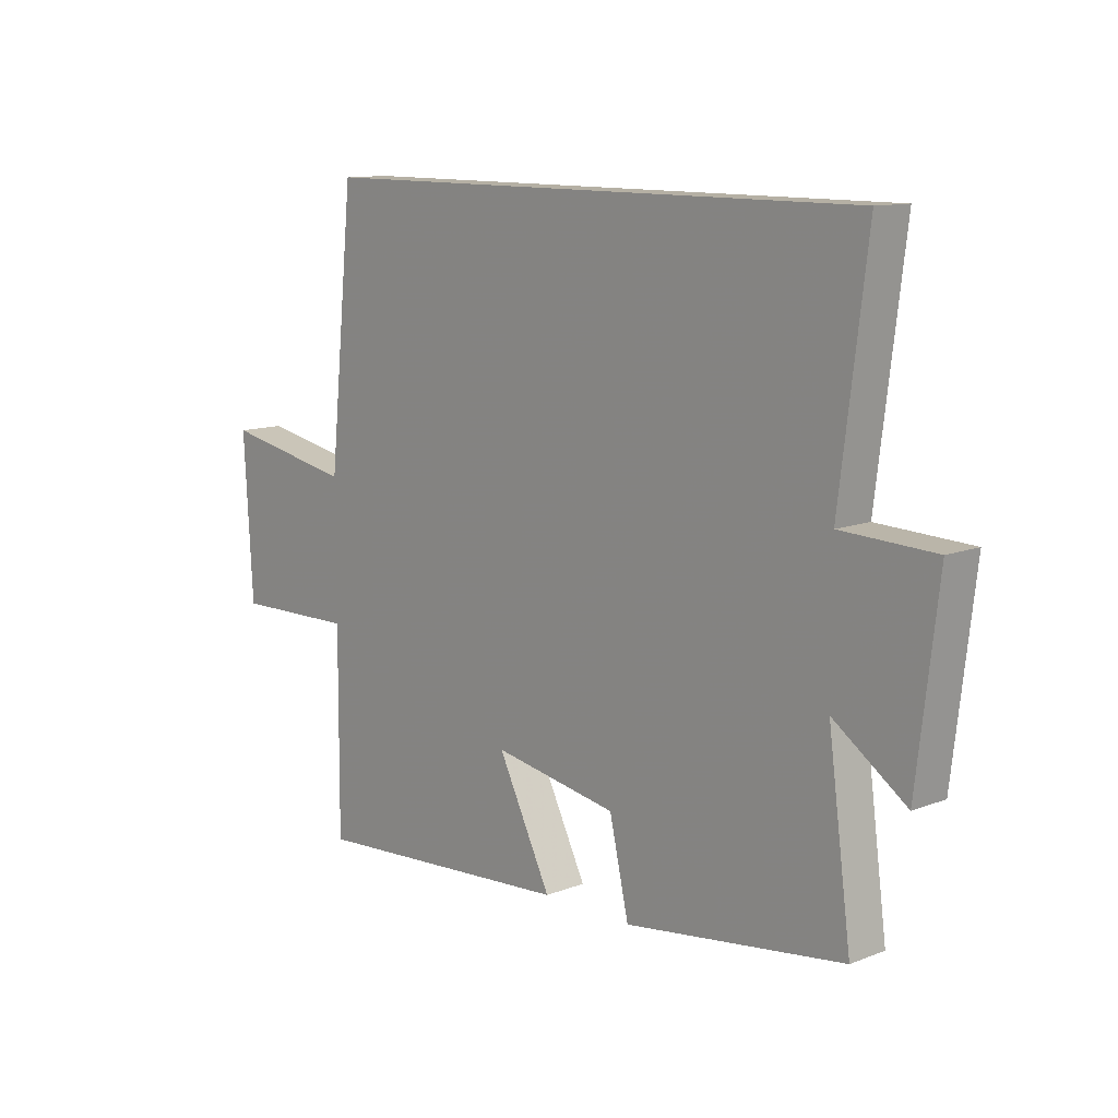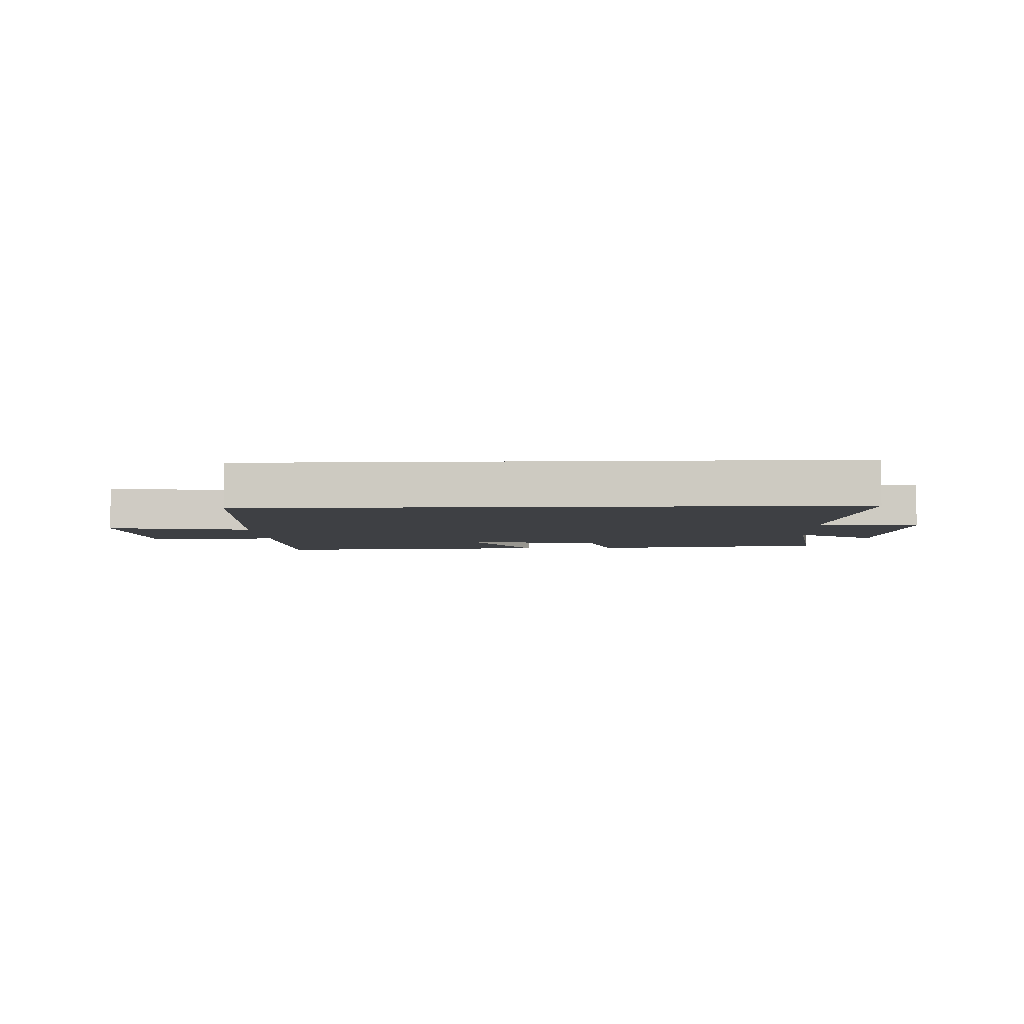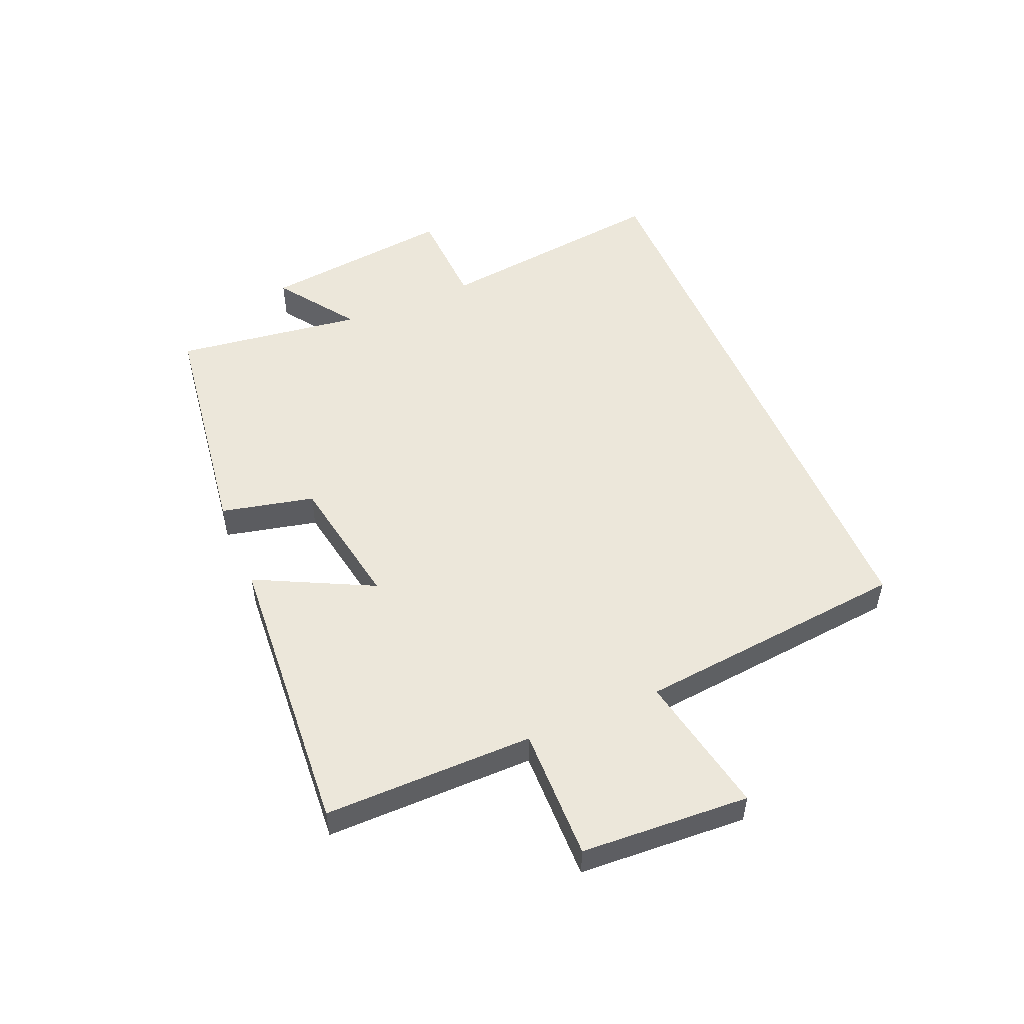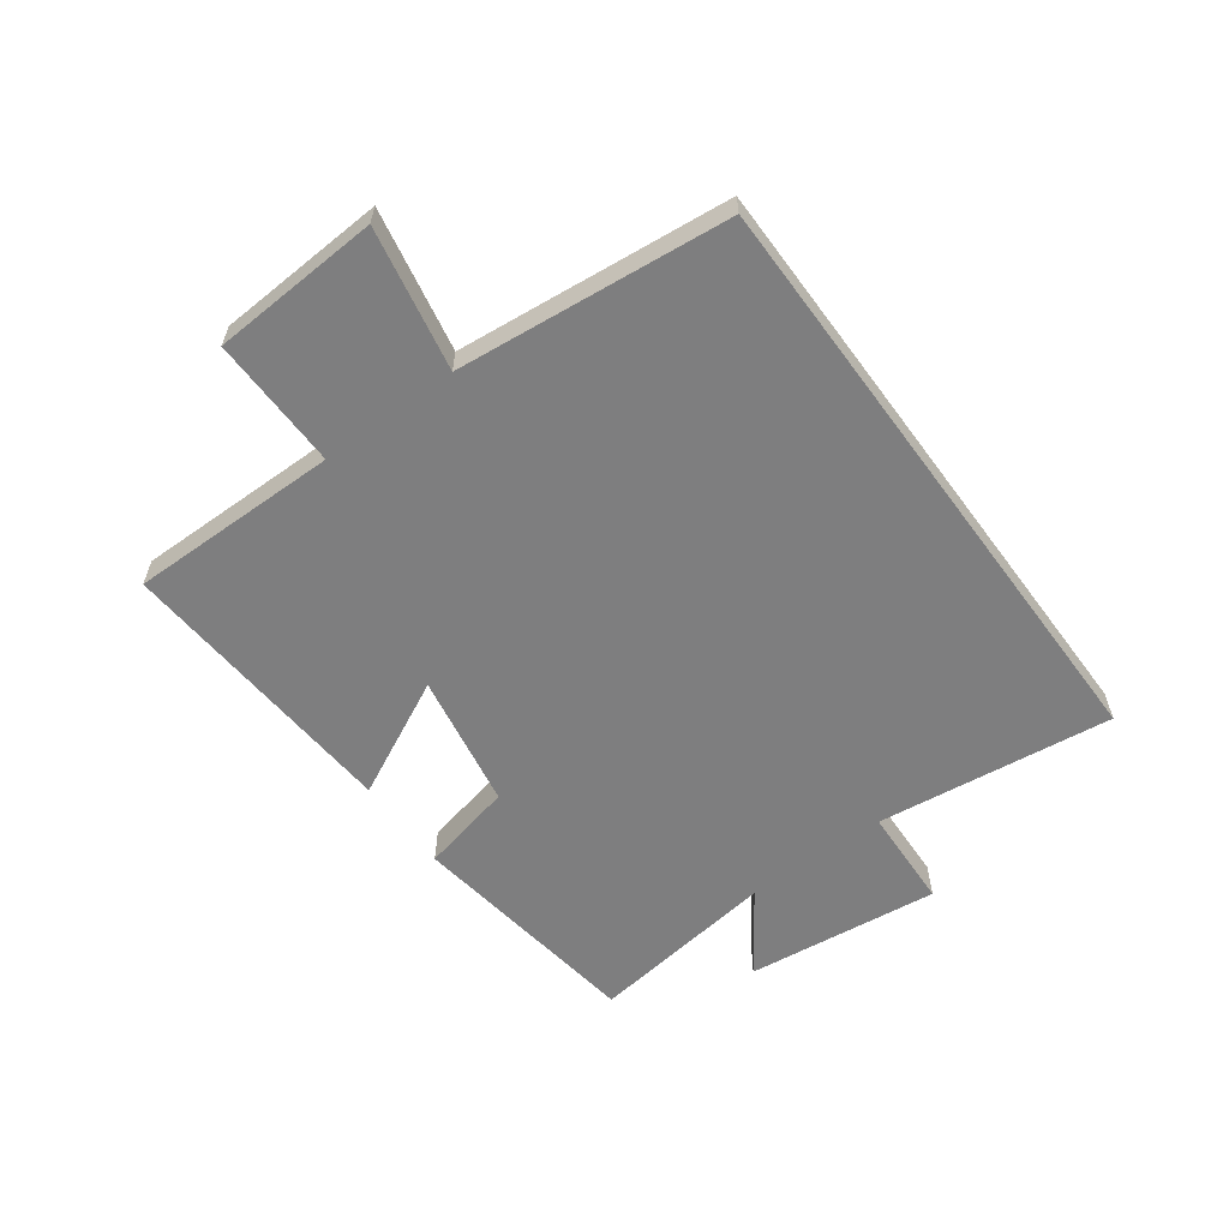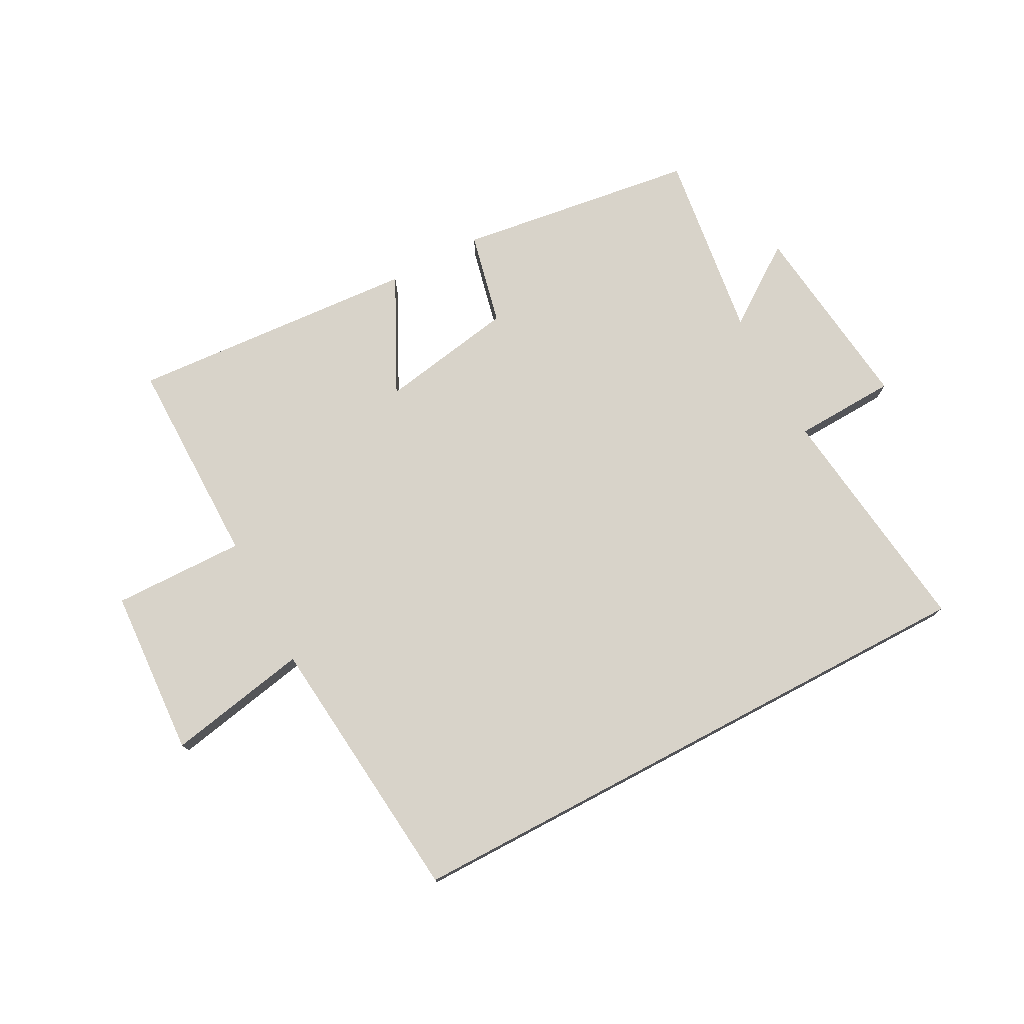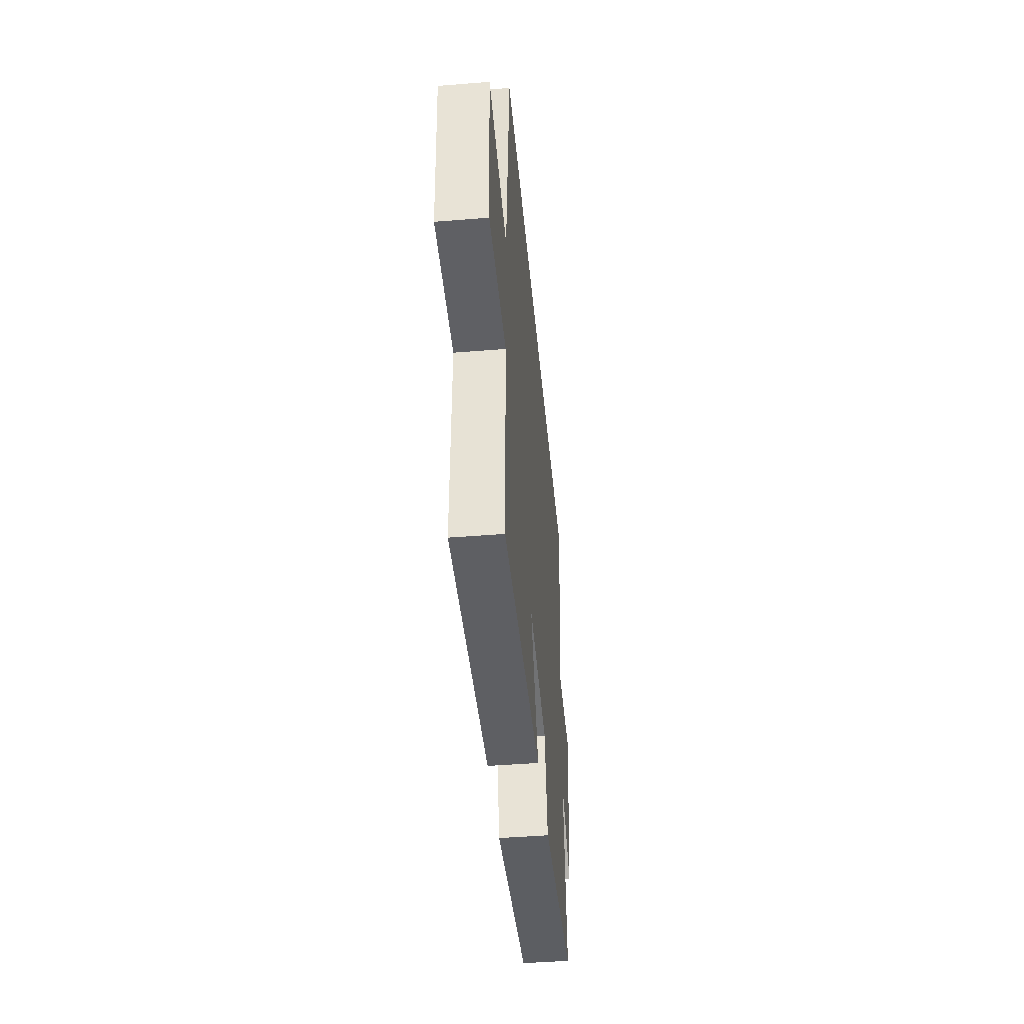
<metadata>
{"format":"obj","ext":"obj","renderer":"f3d","projection":"perspective","resolution":1024,"background":"white","views":[{"elev":11.6,"azim":47.2,"up":"+Z"},{"elev":-4.7,"azim":2.5,"up":"+Y"},{"elev":51.8,"azim":-112.9,"up":"+Y"},{"elev":-59.5,"azim":-53.7,"up":"+Y"},{"elev":76.0,"azim":-27.9,"up":"+Y"},{"elev":-45.5,"azim":-84.7,"up":"+Z"}]}
</metadata>
<code>
v -0.454 0.07 0.5
v 0.549 0.07 0.5
v 0.5 0.07 0.106
v 0.67 0.07 0.099
v 0.632 0.07 -0.223
v 0.5 0.07 -0.13
v 0.542 0.07 -0.445
v 0.144 0.07 -0.5
v 0.109 0.07 -0.345
v -0.117 0.07 -0.305
v -0.02 0.07 -0.5
v -0.502 0.07 -0.533
v -0.5 0.07 -0.184
v -0.72 0.07 -0.188
v -0.736 0.07 0.092
v -0.5 0.07 0.046
v -0.454 0 0.5
v 0.549 0 0.5
v 0.5 0 0.106
v 0.67 0 0.099
v 0.632 0 -0.223
v 0.5 0 -0.13
v 0.542 0 -0.445
v 0.144 0 -0.5
v 0.109 0 -0.345
v -0.117 0 -0.305
v -0.02 0 -0.5
v -0.502 0 -0.533
v -0.5 0 -0.184
v -0.72 0 -0.188
v -0.736 0 0.092
v -0.5 0 0.046
f 13 14 15 16
f 1 2 3
f 16 1 3
f 13 16 3
f 10 11 12 13
f 13 3 4
f 10 13 4
f 9 10 4
f 6 7 8 9
f 6 9 4
f 4 5 6
f 32 31 30 29
f 19 18 17
f 19 17 32
f 19 32 29
f 29 28 27 26
f 20 19 29
f 20 29 26
f 20 26 25
f 25 24 23 22
f 20 25 22
f 22 21 20
f 1 17 18 2
f 2 18 19 3
f 3 19 20 4
f 4 20 21 5
f 5 21 22 6
f 6 22 23 7
f 7 23 24 8
f 8 24 25 9
f 9 25 26 10
f 10 26 27 11
f 11 27 28 12
f 12 28 29 13
f 13 29 30 14
f 14 30 31 15
f 15 31 32 16
f 16 32 17 1

</code>
